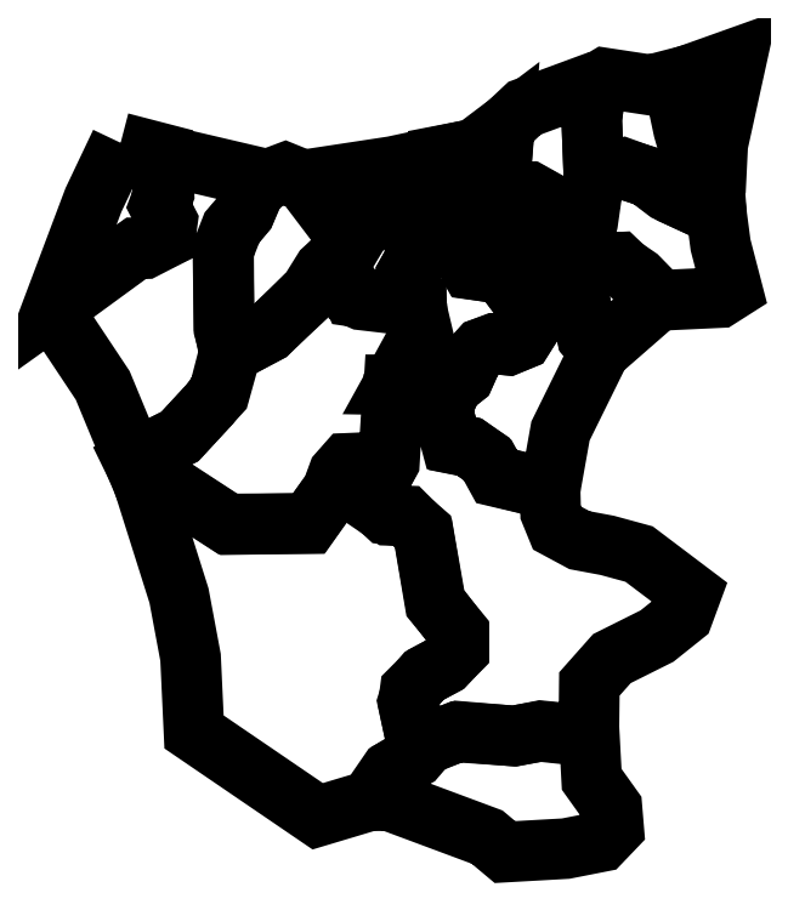
<metadata>
{"format":"dxf","ext":"dxf","renderer":"ezdxf+matplotlib","layout":"modelspace","background":"white","min_lineweight":24,"dpi":150}
</metadata>
<code>
0
SECTION
2
ENTITIES
0
LWPOLYLINE
8
Layer_1
90
11
70
1
10
-279.4
20
650
30
0
10
-258.6
20
644.6
30
0
10
-258.6
20
625.4
30
0
10
-260
20
618.9
30
0
10
-256.9
20
611.7
30
0
10
-257.4
20
603.1
30
0
10
-268.3
20
598
30
0
10
-271.7
20
598
30
0
10
-312.9
20
568.6
30
0
10
-292.9
20
621.7
30
0
10
-279.4
20
650
30
0
0
LWPOLYLINE
8
Layer_1
90
21
70
1
10
-313.1
20
567.4
30
0
10
-288.3
20
530
30
0
10
-273.1
20
493.4
30
0
10
-250.3
20
504.6
30
0
10
-235.4
20
520.6
30
0
10
-230.6
20
527.4
30
0
10
-225.7
20
546.3
30
0
10
-228.3
20
558.9
30
0
10
-228.9
20
597.4
30
0
10
-224.9
20
607.7
30
0
10
-218
20
615.7
30
0
10
-214
20
625.7
30
0
10
-208.9
20
632.3
30
0
10
-258.9
20
644
30
0
10
-258
20
624.9
30
0
10
-260.3
20
618.9
30
0
10
-256.3
20
611.1
30
0
10
-257.4
20
602.9
30
0
10
-267.4
20
597.7
30
0
10
-271.7
20
597.7
30
0
10
-313.1
20
567.4
30
0
0
LWPOLYLINE
8
Layer_1
90
17
70
1
10
-225.1
20
546.3
30
0
10
-206.3
20
556.3
30
0
10
-185.7
20
576.6
30
0
10
-179.1
20
587.1
30
0
10
-166.9
20
598.3
30
0
10
-160.3
20
607.7
30
0
10
-163.7
20
611.4
30
0
10
-173.7
20
611.4
30
0
10
-188.9
20
631.4
30
0
10
-198
20
635.1
30
0
10
-208.6
20
631.1
30
0
10
-213.4
20
626
30
0
10
-218
20
615.4
30
0
10
-224
20
608.3
30
0
10
-228.6
20
596.6
30
0
10
-228.3
20
557.7
30
0
10
-225.1
20
546.3
30
0
0
LWPOLYLINE
8
Layer_1
90
19
70
1
10
-188
20
631.7
30
0
10
-144.9
20
638.3
30
0
10
-122.3
20
643.1
30
0
10
-122.6
20
627.7
30
0
10
-128.3
20
623.1
30
0
10
-132
20
624.6
30
0
10
-139.1
20
618.9
30
0
10
-140.3
20
613.4
30
0
10
-132
20
596.3
30
0
10
-137.4
20
586
30
0
10
-133.4
20
569.1
30
0
10
-160.3
20
572.3
30
0
10
-164.9
20
574.3
30
0
10
-172.3
20
592.3
30
0
10
-166
20
598.6
30
0
10
-160.9
20
607.4
30
0
10
-164
20
611.7
30
0
10
-173.1
20
611.7
30
0
10
-188
20
631.7
30
0
0
LWPOLYLINE
8
Layer_1
90
23
70
1
10
-267.4
20
481.1
30
0
10
-259.4
20
483.1
30
0
10
-225.7
20
461.1
30
0
10
-186.6
20
461.7
30
0
10
-174.9
20
478
30
0
10
-171.7
20
486.6
30
0
10
-167.4
20
491.4
30
0
10
-160.9
20
491.7
30
0
10
-151.4
20
483.1
30
0
10
-147.1
20
491.4
30
0
10
-144.6
20
531.1
30
0
10
-132.9
20
552.6
30
0
10
-133.1
20
569.4
30
0
10
-164.6
20
574
30
0
10
-173.1
20
592.9
30
0
10
-178.3
20
587.4
30
0
10
-185.1
20
576.3
30
0
10
-206.6
20
556.3
30
0
10
-224.9
20
546.6
30
0
10
-230.6
20
526
30
0
10
-250
20
504.9
30
0
10
-273.1
20
492.9
30
0
10
-267.4
20
481.1
30
0
0
LWPOLYLINE
8
Layer_1
90
30
70
1
10
-259.7
20
482.9
30
0
10
-267.7
20
480.3
30
0
10
-250.6
20
426
30
0
10
-244.9
20
395.4
30
0
10
-243.1
20
358.6
30
0
10
-182
20
316.9
30
0
10
-156.3
20
324.6
30
0
10
-146.3
20
339.1
30
0
10
-133.4
20
346.9
30
0
10
-127.4
20
353.1
30
0
10
-134.9
20
361.7
30
0
10
-137.4
20
373.4
30
0
10
-135.7
20
378.9
30
0
10
-129.4
20
386.3
30
0
10
-118.9
20
392
30
0
10
-112.3
20
399.1
30
0
10
-112.3
20
408
30
0
10
-124
20
422.3
30
0
10
-130
20
457.7
30
0
10
-138.6
20
465.1
30
0
10
-148.3
20
466.3
30
0
10
-152.6
20
470.3
30
0
10
-151.4
20
483.1
30
0
10
-160.9
20
491.4
30
0
10
-167.1
20
491.1
30
0
10
-171.1
20
486.6
30
0
10
-174.6
20
478.3
30
0
10
-186.3
20
461.7
30
0
10
-226.6
20
461.4
30
0
10
-259.7
20
482.9
30
0
0
LWPOLYLINE
8
Layer_1
90
17
70
1
10
-155.4
20
324.6
30
0
10
-146.6
20
324.6
30
0
10
-98.29
20
306.6
30
0
10
-89.43
20
299.1
30
0
10
-59.43
20
300.9
30
0
10
-42
20
304.3
30
0
10
-35.71
20
310.9
30
0
10
-36.57
20
321.1
30
0
10
-46.57
20
335.1
30
0
10
-47.71
20
356.3
30
0
10
-72
20
358.9
30
0
10
-85.14
20
356.6
30
0
10
-112.3
20
358.9
30
0
10
-127.7
20
353.1
30
0
10
-133.7
20
346
30
0
10
-145.1
20
339.7
30
0
10
-155.4
20
324.6
30
0
0
LWPOLYLINE
8
Layer_1
90
38
70
1
10
-48
20
356.9
30
0
10
-47.71
20
382.3
30
0
10
-36.57
20
394.9
30
0
10
-14.29
20
406
30
0
10
-1.429
20
416.3
30
0
10
2.571
20
427.1
30
0
10
-23.14
20
446.6
30
0
10
-38.86
20
450.9
30
0
10
-52.57
20
453.4
30
0
10
-63.71
20
459.4
30
0
10
-66.86
20
467.1
30
0
10
-67.14
20
478.6
30
0
10
-93.71
20
484.9
30
0
10
-98.57
20
493.7
30
0
10
-107.4
20
499.7
30
0
10
-116
20
501.4
30
0
10
-120.6
20
518.6
30
0
10
-137.1
20
530.3
30
0
10
-144.3
20
530.3
30
0
10
-146.6
20
492
30
0
10
-151.1
20
483.7
30
0
10
-152.9
20
470
30
0
10
-146.6
20
465.7
30
0
10
-138.3
20
465.4
30
0
10
-129.7
20
456.9
30
0
10
-123.7
20
422.6
30
0
10
-112.3
20
407.4
30
0
10
-112.3
20
398.9
30
0
10
-119.4
20
391.7
30
0
10
-128.6
20
386.9
30
0
10
-136.3
20
379.1
30
0
10
-137.1
20
372.6
30
0
10
-134.9
20
361.7
30
0
10
-127.4
20
352.9
30
0
10
-113.4
20
358.6
30
0
10
-84.57
20
356.6
30
0
10
-71.71
20
359.1
30
0
10
-48
20
356.9
30
0
0
LWPOLYLINE
8
Layer_1
90
27
70
1
10
-67.14
20
478.6
30
0
10
-62
20
507.4
30
0
10
-42.57
20
546.9
30
0
10
-48.86
20
554.3
30
0
10
-57.14
20
594.3
30
0
10
-64
20
604.9
30
0
10
-69.43
20
621.4
30
0
10
-76.57
20
625.4
30
0
10
-86.86
20
624.6
30
0
10
-83.43
20
611.1
30
0
10
-84.57
20
603.7
30
0
10
-76.57
20
581.7
30
0
10
-75.14
20
574
30
0
10
-72.57
20
565.7
30
0
10
-80.86
20
552.9
30
0
10
-88
20
550
30
0
10
-95.14
20
550.6
30
0
10
-101.1
20
548.3
30
0
10
-105.7
20
543.1
30
0
10
-109.7
20
534.3
30
0
10
-116
20
529.4
30
0
10
-120.6
20
517.7
30
0
10
-115.4
20
501.1
30
0
10
-106.9
20
499.4
30
0
10
-97.71
20
492.9
30
0
10
-93.43
20
485.1
30
0
10
-67.14
20
478.6
30
0
0
LWPOLYLINE
8
Layer_1
90
9
70
1
10
-42.57
20
546.9
30
0
10
-13.14
20
572.6
30
0
10
-23.71
20
583.4
30
0
10
-34.57
20
590.9
30
0
10
-39.14
20
590.9
30
0
10
-51.71
20
598
30
0
10
-56.86
20
593.1
30
0
10
-48.57
20
553.7
30
0
10
-42.57
20
546.9
30
0
0
LWPOLYLINE
8
Layer_1
90
15
70
1
10
-13.71
20
572
30
0
10
16.57
20
573.4
30
0
10
22.86
20
577.4
30
0
10
17.14
20
599.4
30
0
10
15.14
20
614.6
30
0
10
-9.429
20
626
30
0
10
-19.14
20
633.4
30
0
10
-31.43
20
637.1
30
0
10
-36
20
636.6
30
0
10
-45.43
20
632.6
30
0
10
-48.57
20
610.6
30
0
10
-51.71
20
597.4
30
0
10
-38.57
20
590.6
30
0
10
-33.43
20
590.9
30
0
10
-13.71
20
572
30
0
0
LWPOLYLINE
8
Layer_1
90
16
70
1
10
15.14
20
614.6
30
0
10
14.29
20
625.7
30
0
10
5.143
20
634.9
30
0
10
-1.143
20
656.6
30
0
10
-3.143
20
666
30
0
10
-3.143
20
682.3
30
0
10
-17.43
20
678.6
30
0
10
-40
20
682
30
0
10
-44.29
20
679.4
30
0
10
-46.57
20
661.4
30
0
10
-45.43
20
632.3
30
0
10
-35.14
20
636.3
30
0
10
-30.86
20
637.4
30
0
10
-18.29
20
632.9
30
0
10
-6.571
20
624.6
30
0
10
15.14
20
614.6
30
0
0
LWPOLYLINE
8
Layer_1
90
7
70
1
10
14.57
20
625.7
30
0
10
15.71
20
649.1
30
0
10
25.14
20
692
30
0
10
-2.857
20
682
30
0
10
-2.571
20
665.7
30
0
10
6
20
633.4
30
0
10
14.57
20
625.7
30
0
0
LWPOLYLINE
8
Layer_1
90
15
70
1
10
-42.57
20
680.9
30
0
10
-79.71
20
667.1
30
0
10
-89.71
20
657.7
30
0
10
-92
20
629.7
30
0
10
-90.86
20
626.3
30
0
10
-86
20
624.3
30
0
10
-77.14
20
625.4
30
0
10
-68.86
20
620.9
30
0
10
-62.86
20
603.1
30
0
10
-56
20
593.7
30
0
10
-51.43
20
598.6
30
0
10
-45.43
20
632.9
30
0
10
-46.57
20
662
30
0
10
-44.29
20
679.1
30
0
10
-42.57
20
680.9
30
0
0
LWPOLYLINE
8
Layer_1
90
18
70
1
10
-75.14
20
574
30
0
10
-76.71
20
582.7
30
0
10
-84.71
20
603.6
30
0
10
-83.29
20
611.3
30
0
10
-86.43
20
624.1
30
0
10
-90.57
20
626.1
30
0
10
-92
20
629.7
30
0
10
-89.86
20
658
30
0
10
-104.6
20
646.9
30
0
10
-122.3
20
643.4
30
0
10
-122.1
20
627.3
30
0
10
-115
20
618.6
30
0
10
-110.4
20
606
30
0
10
-110.3
20
594.6
30
0
10
-106.3
20
587.4
30
0
10
-90.57
20
585.3
30
0
10
-82.86
20
574.7
30
0
10
-75.14
20
574
30
0
0
LWPOLYLINE
8
Layer_1
90
29
70
1
10
-120.3
20
519.4
30
0
10
-115.7
20
529.4
30
0
10
-109.6
20
534.6
30
0
10
-105.7
20
543.3
30
0
10
-101
20
548.3
30
0
10
-94.43
20
550.6
30
0
10
-87.86
20
549.9
30
0
10
-80.71
20
552.9
30
0
10
-72.71
20
565.7
30
0
10
-75.29
20
574.1
30
0
10
-82.86
20
574.6
30
0
10
-90.86
20
585.1
30
0
10
-106.3
20
587.6
30
0
10
-110.3
20
594.3
30
0
10
-110.3
20
605.1
30
0
10
-115
20
618.4
30
0
10
-122.7
20
627.4
30
0
10
-128.3
20
623
30
0
10
-132.3
20
624.4
30
0
10
-139
20
619
30
0
10
-140
20
612.9
30
0
10
-131.9
20
595.7
30
0
10
-137.4
20
586.1
30
0
10
-133
20
568.3
30
0
10
-132.6
20
552
30
0
10
-144.6
20
530.3
30
0
10
-136.9
20
530.1
30
0
10
-122.4
20
519.7
30
0
10
-120.3
20
519.4
30
0
0
ENDSEC
0
EOF

</code>
